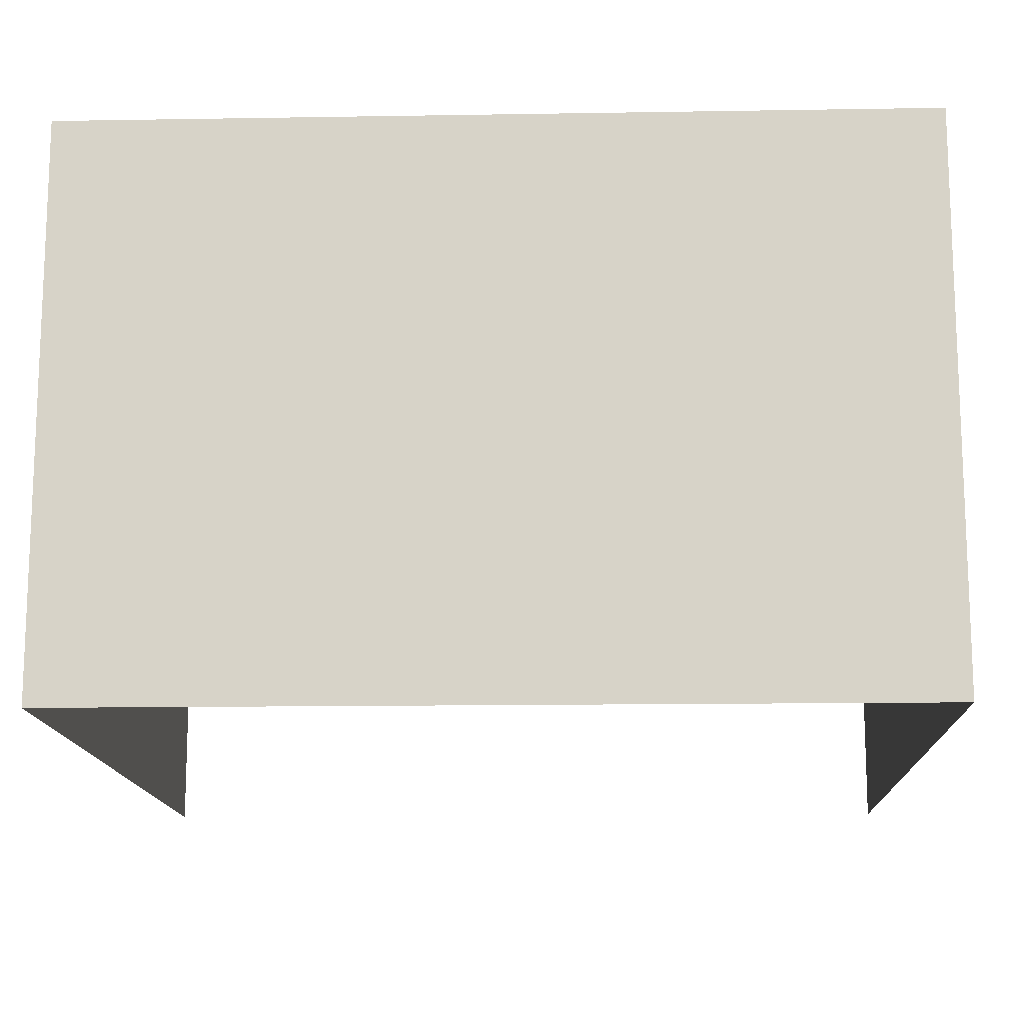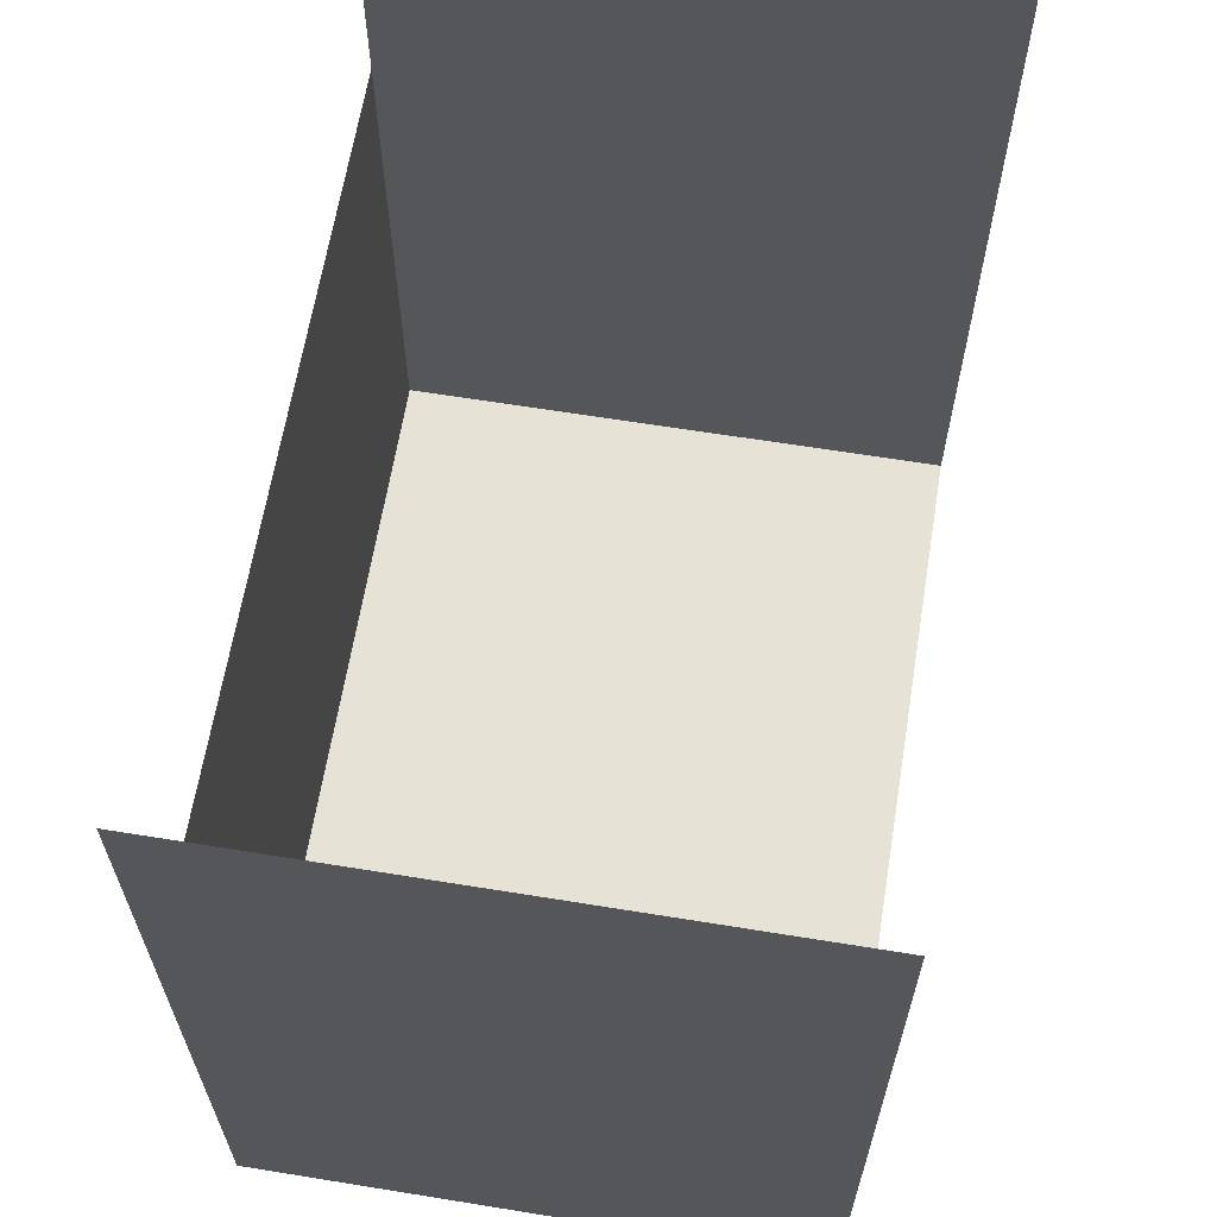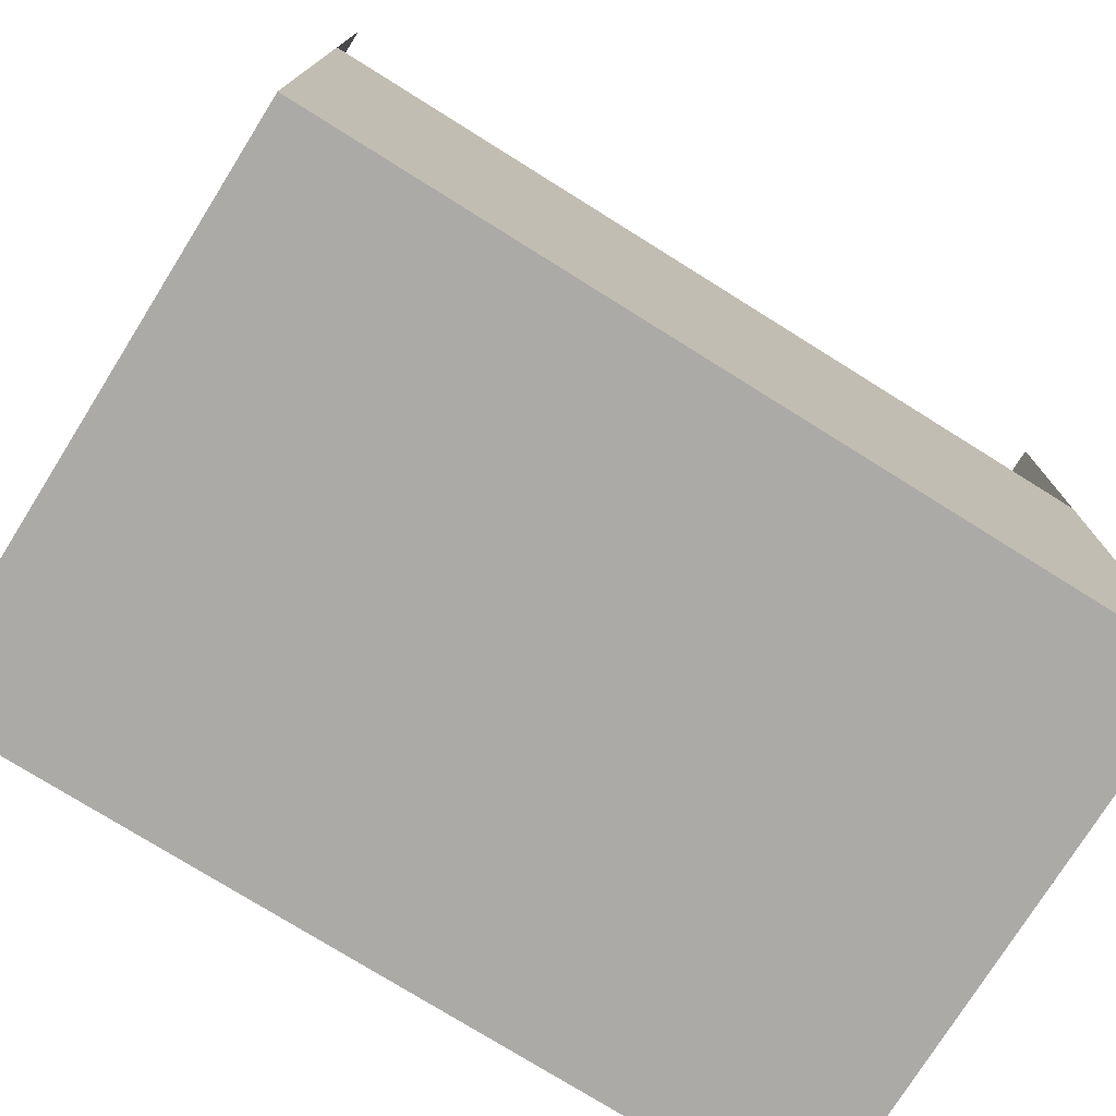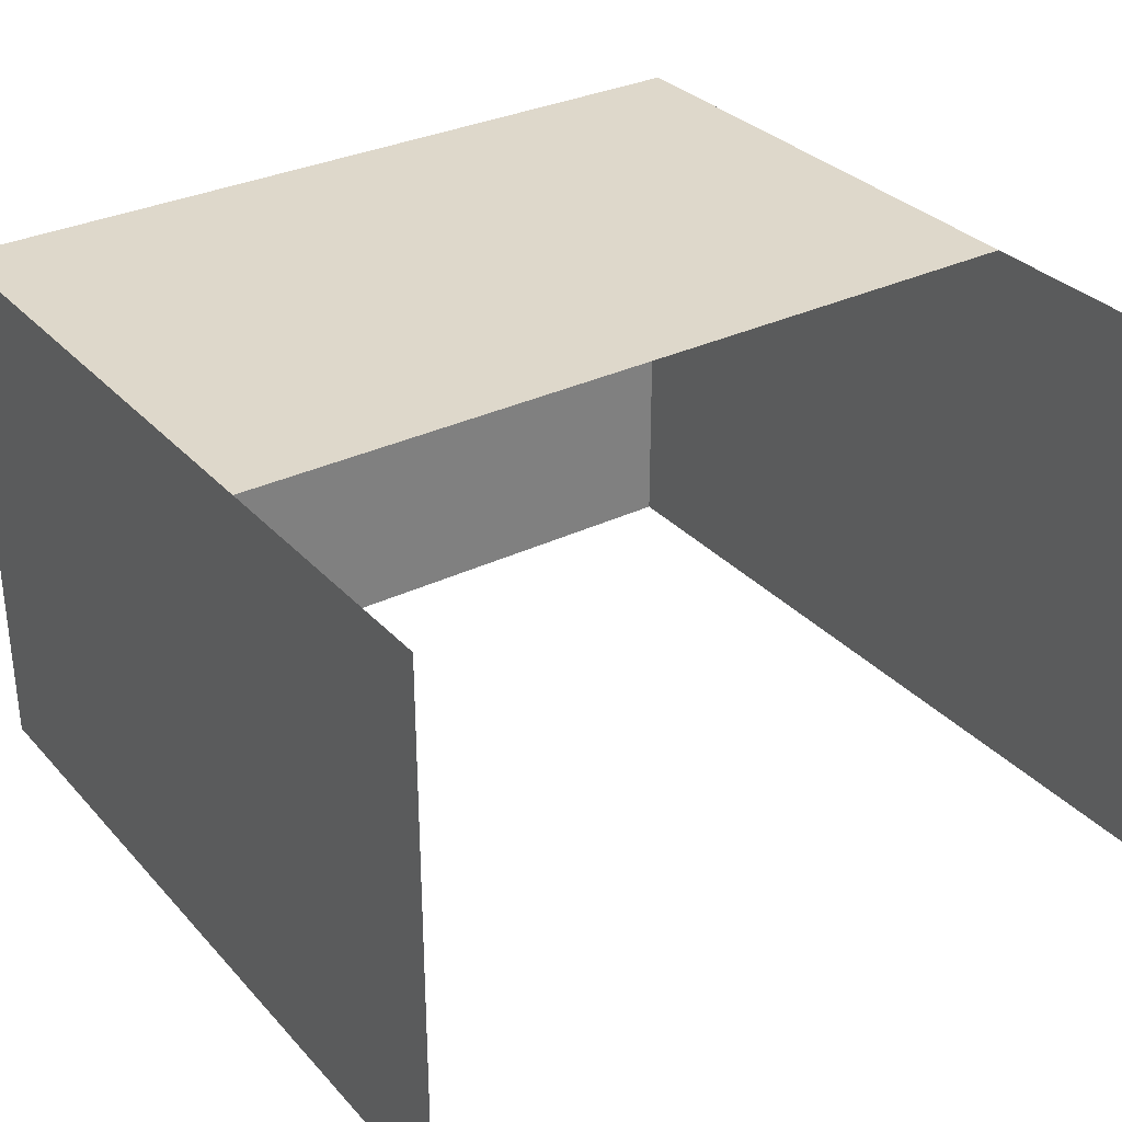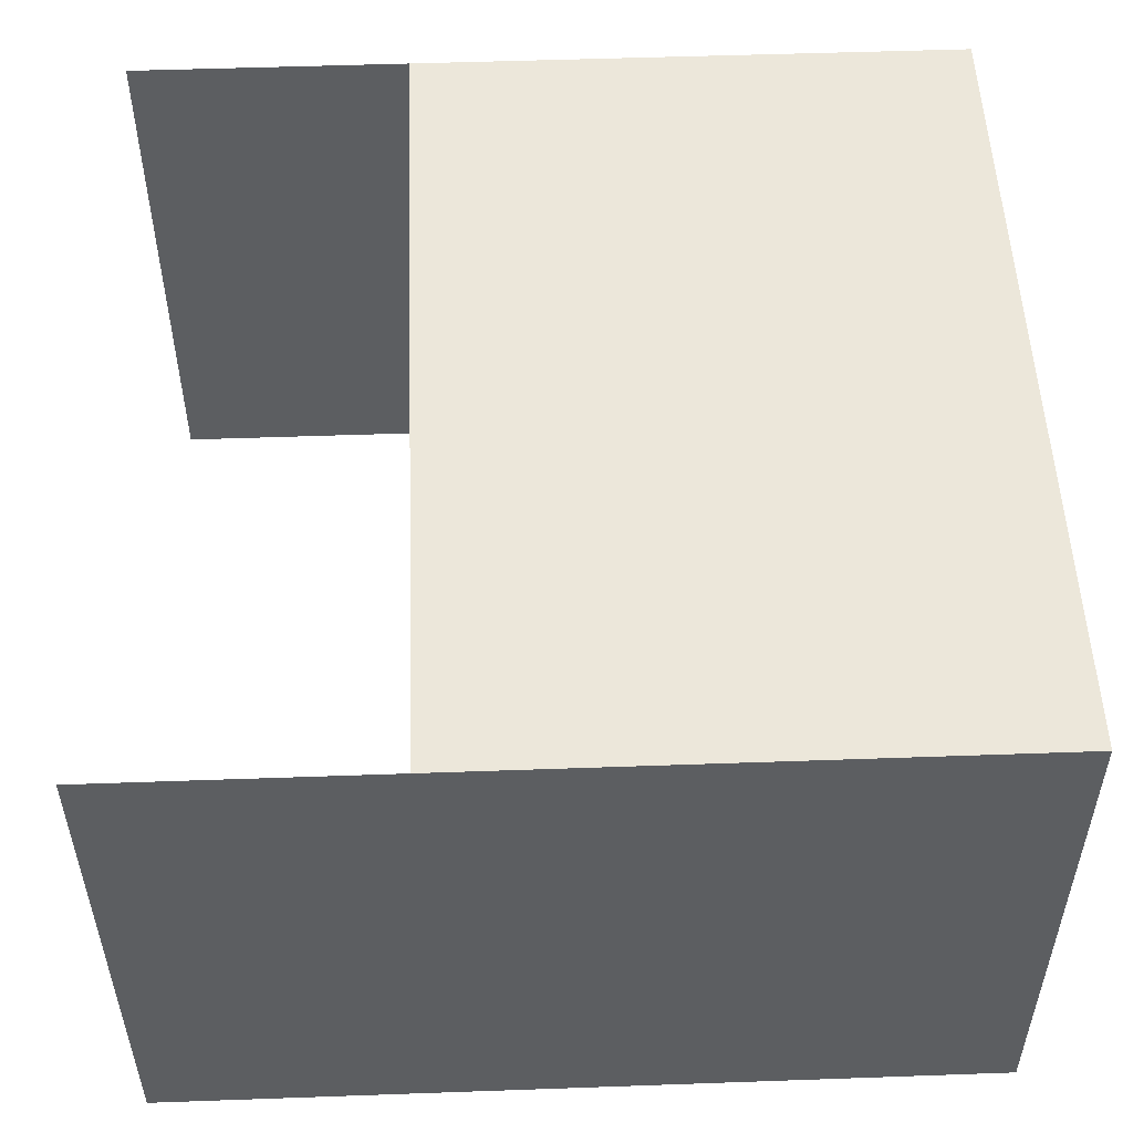
<metadata>
{"format":"obj","ext":"obj","renderer":"f3d","projection":"perspective","resolution":1024,"background":"white","views":[{"elev":-14.0,"azim":2.1,"up":"+Z"},{"elev":64.0,"azim":99.3,"up":"+Y"},{"elev":-76.1,"azim":-32.0,"up":"+Y"},{"elev":31.6,"azim":145.6,"up":"+Z"},{"elev":52.2,"azim":-92.2,"up":"+Z"}]}
</metadata>
<code>
o Plane
v -3 4 2
v 3 4 2
v -3 0 2
v 3 0 2
f 1 2 4 3
o Plane.001
v 3 0 2
v 3 6 2
v 3 0 -2
v 3 6 -2
f 5 6 8 7
o Plane.002
v -3 0 2
v 3 0 2
v -3 0 -2
v 3 0 -2
f 10 11 9
f 10 12 11
o Plane.003
v -3 6 2
v -3 0 2
v -3 6 -2
v -3 0 -2
f 13 14 16 15

</code>
